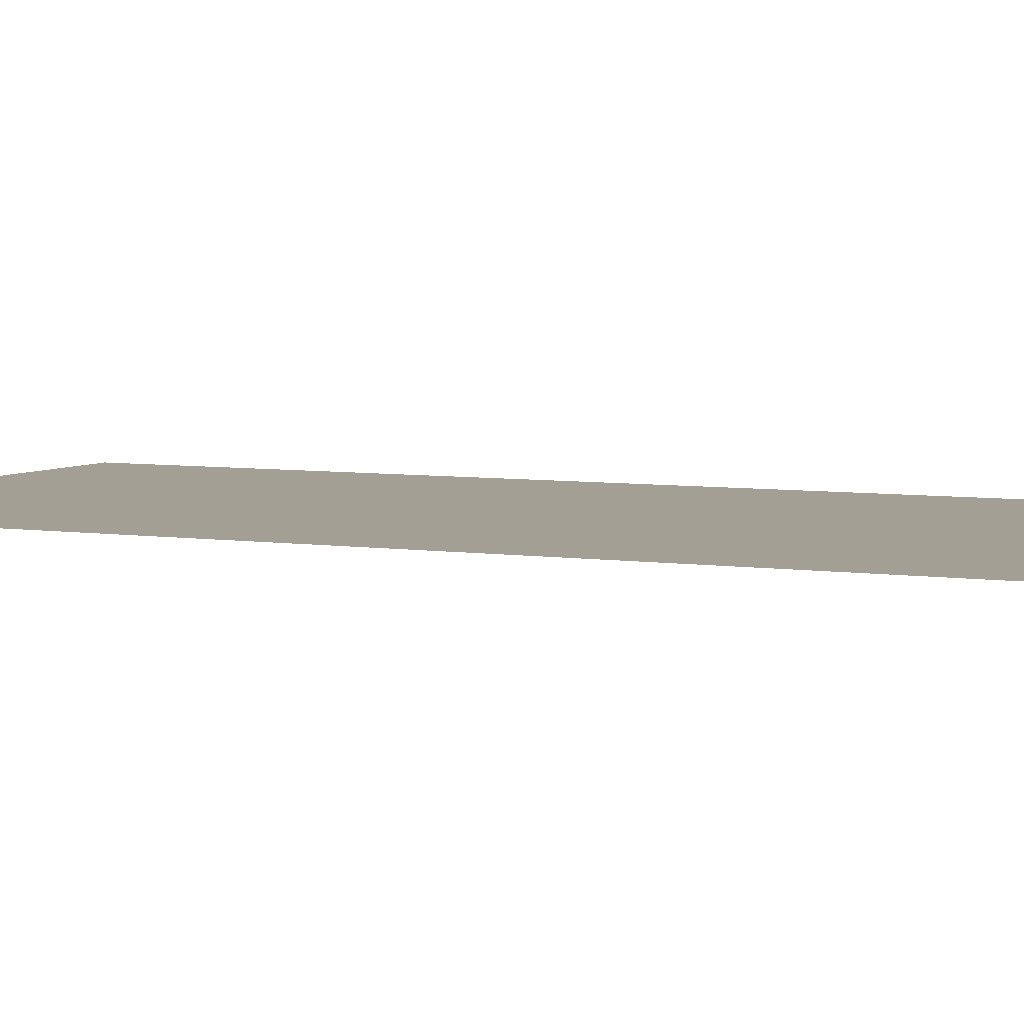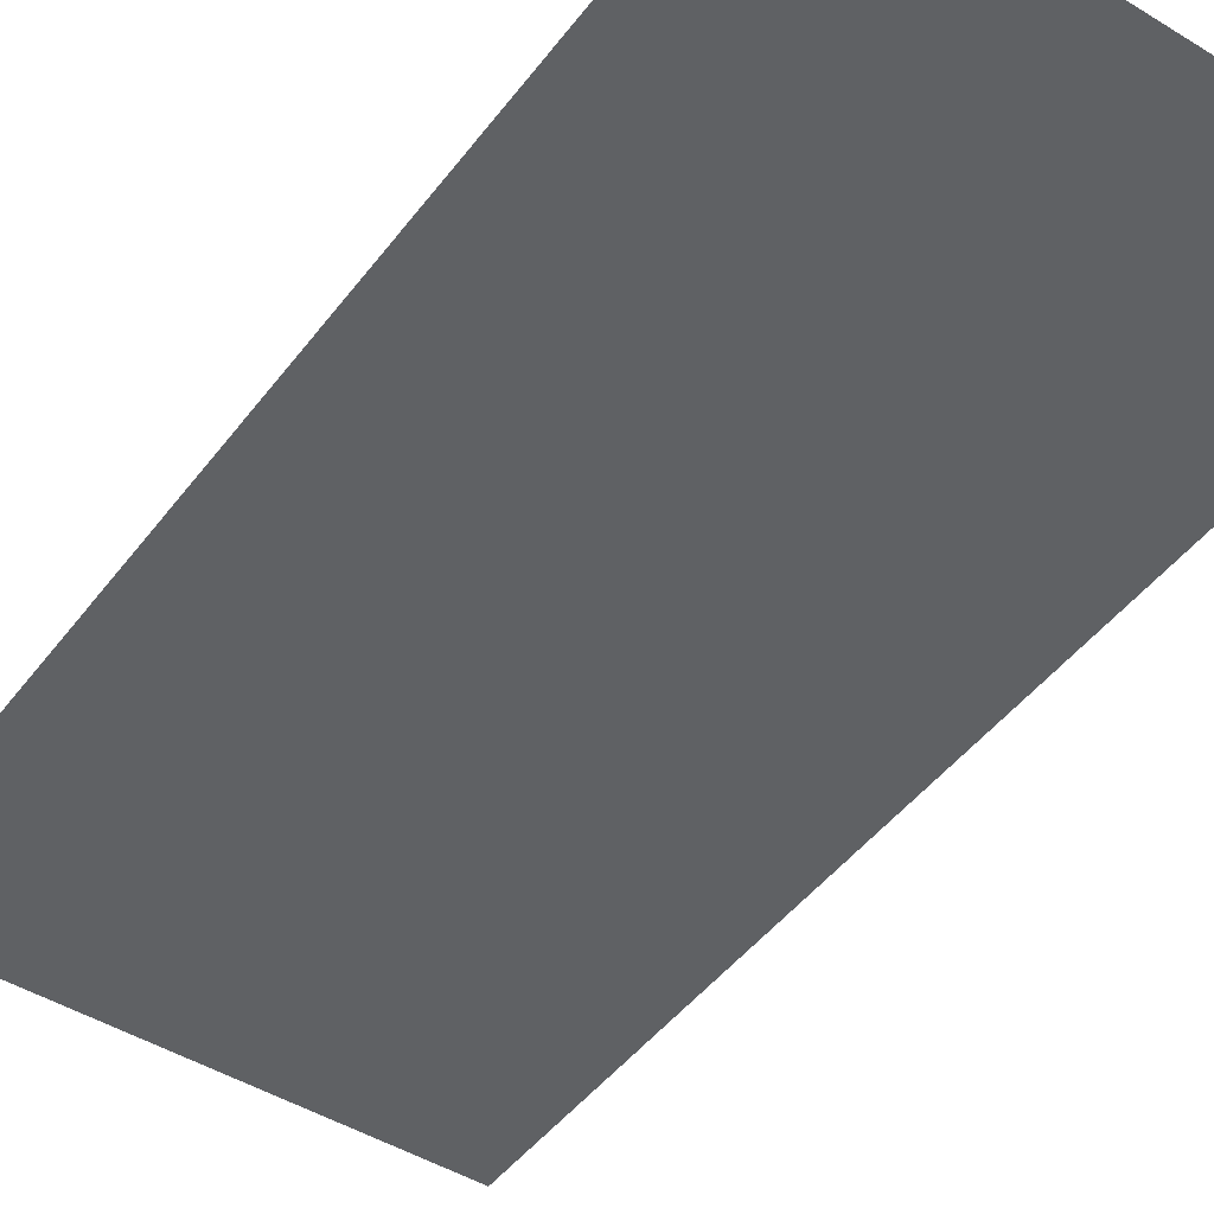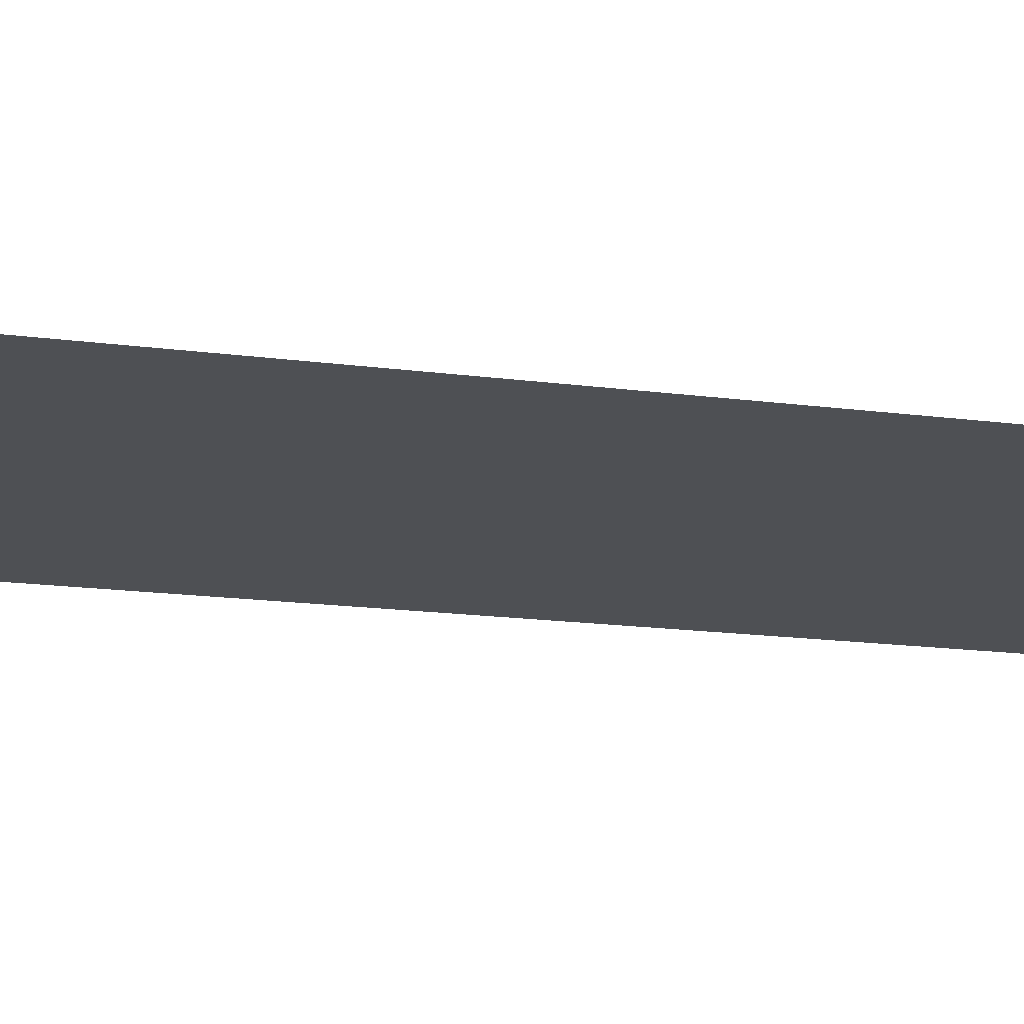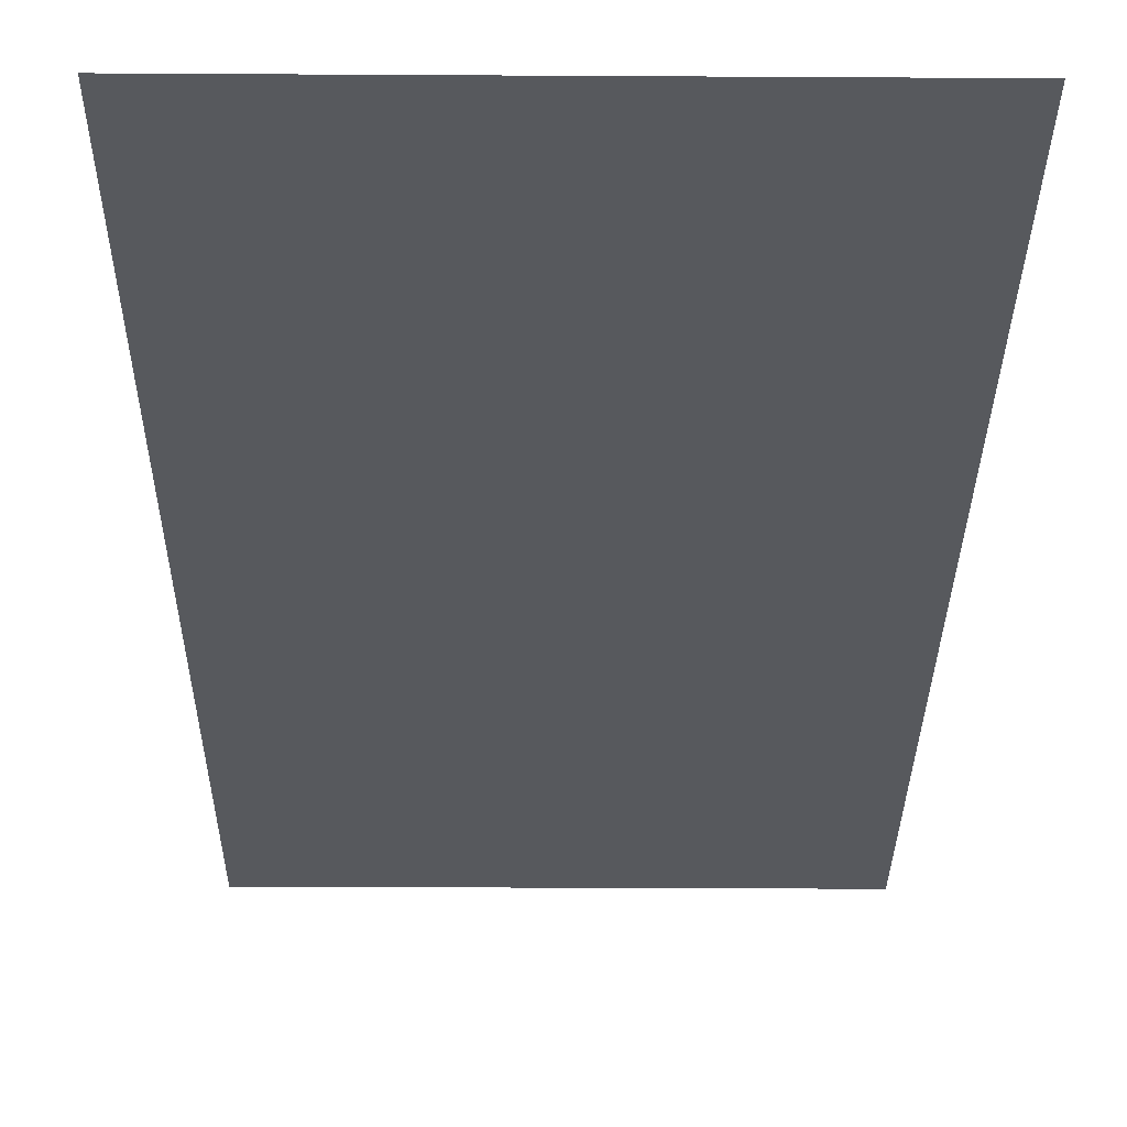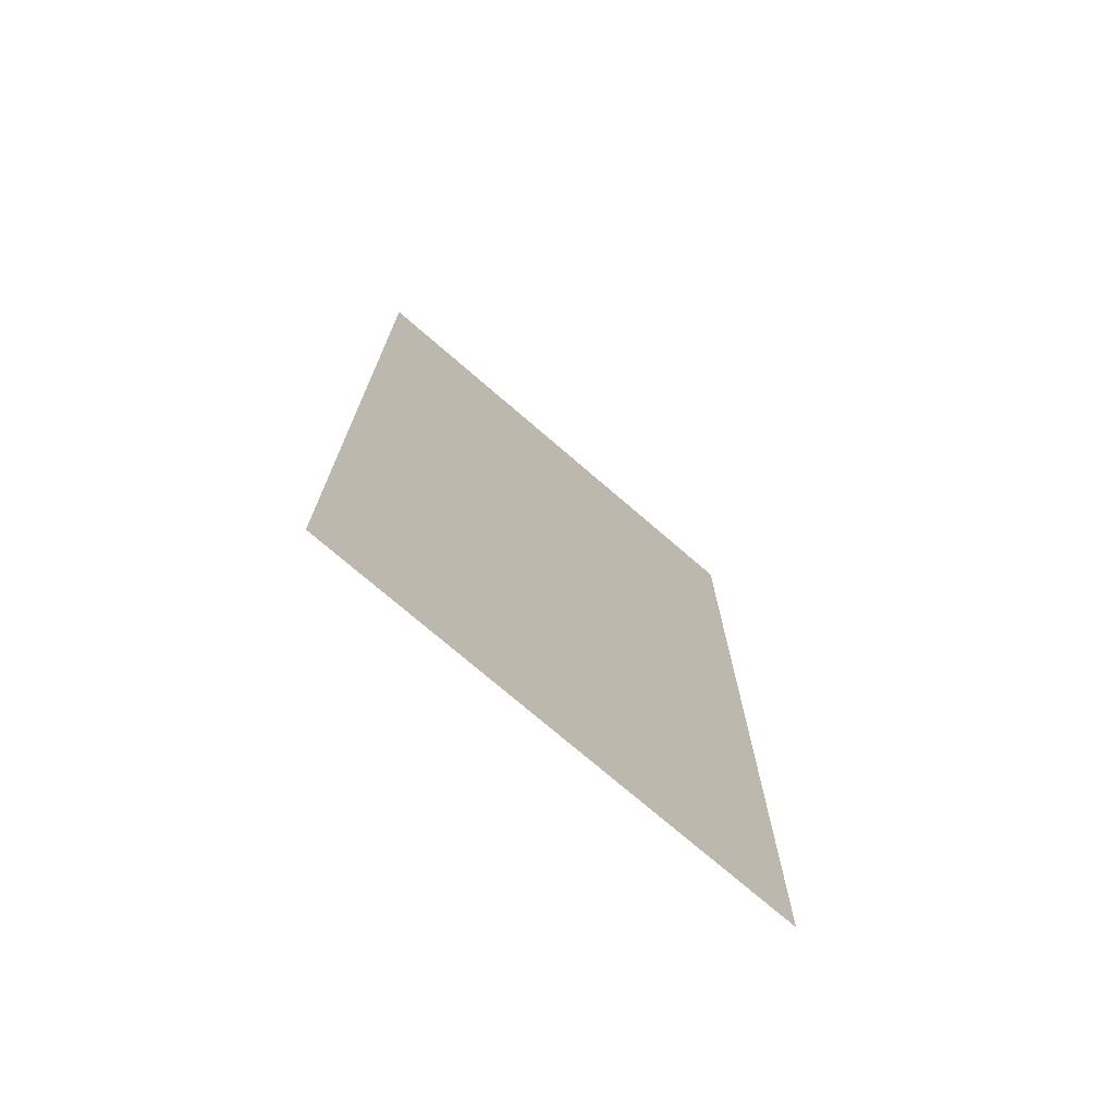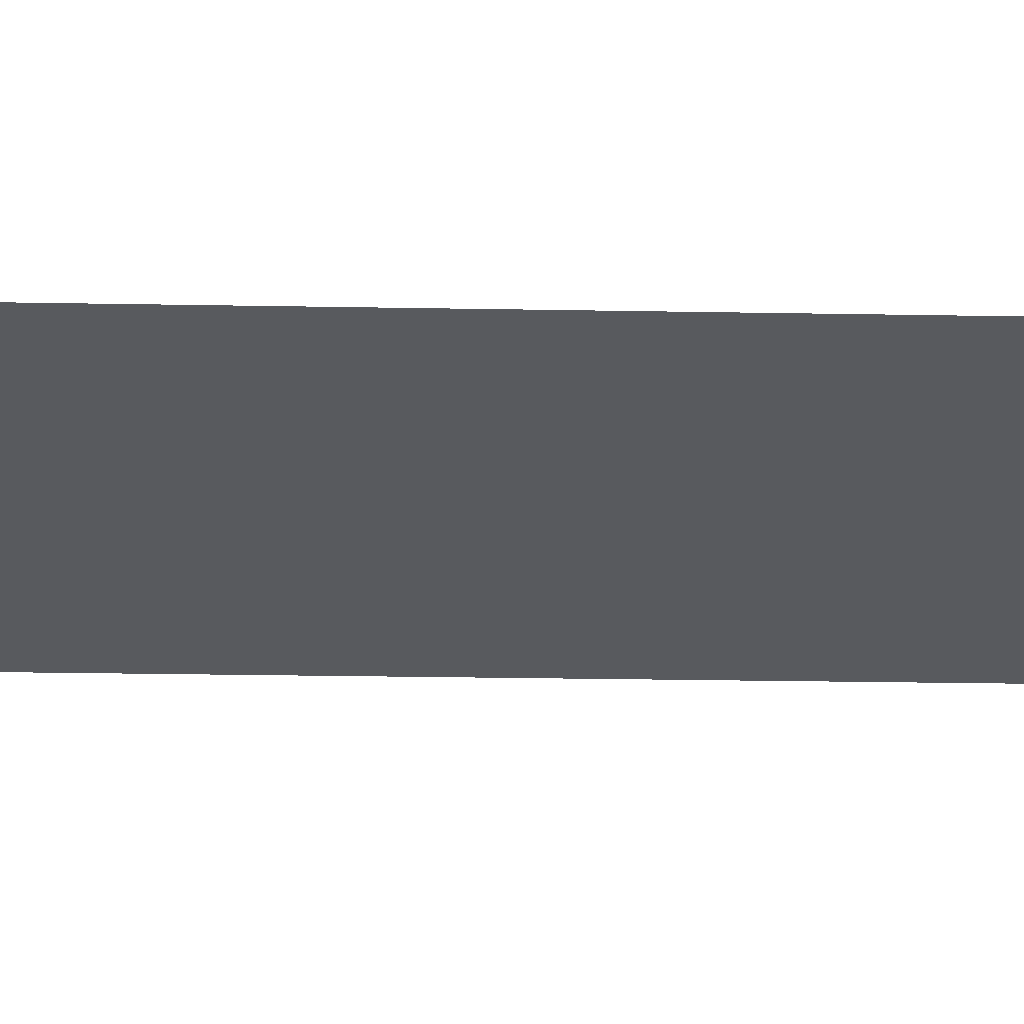
<metadata>
{"format":"obj","ext":"obj","renderer":"f3d","projection":"perspective","resolution":1024,"background":"white","views":[{"elev":5.4,"azim":-64.3,"up":"+Z"},{"elev":-46.5,"azim":-35.0,"up":"+Z"},{"elev":-18.6,"azim":-103.8,"up":"+Z"},{"elev":-29.6,"azim":-0.5,"up":"+Z"},{"elev":-74.2,"azim":-40.8,"up":"+Y"},{"elev":-30.6,"azim":-91.4,"up":"+Z"}]}
</metadata>
<code>
v -32000 -22400 0
v -35200 -22400 0
v -35200 -19200 0
v -32000 -19200 0
v -32000 -25600 0
v -35200 -25600 0
v -35200 -22400 0
v -32000 -22400 0
g HouseOutsideMap_mesh_0009
f 1 2 3 4
f 5 6 7 8

</code>
